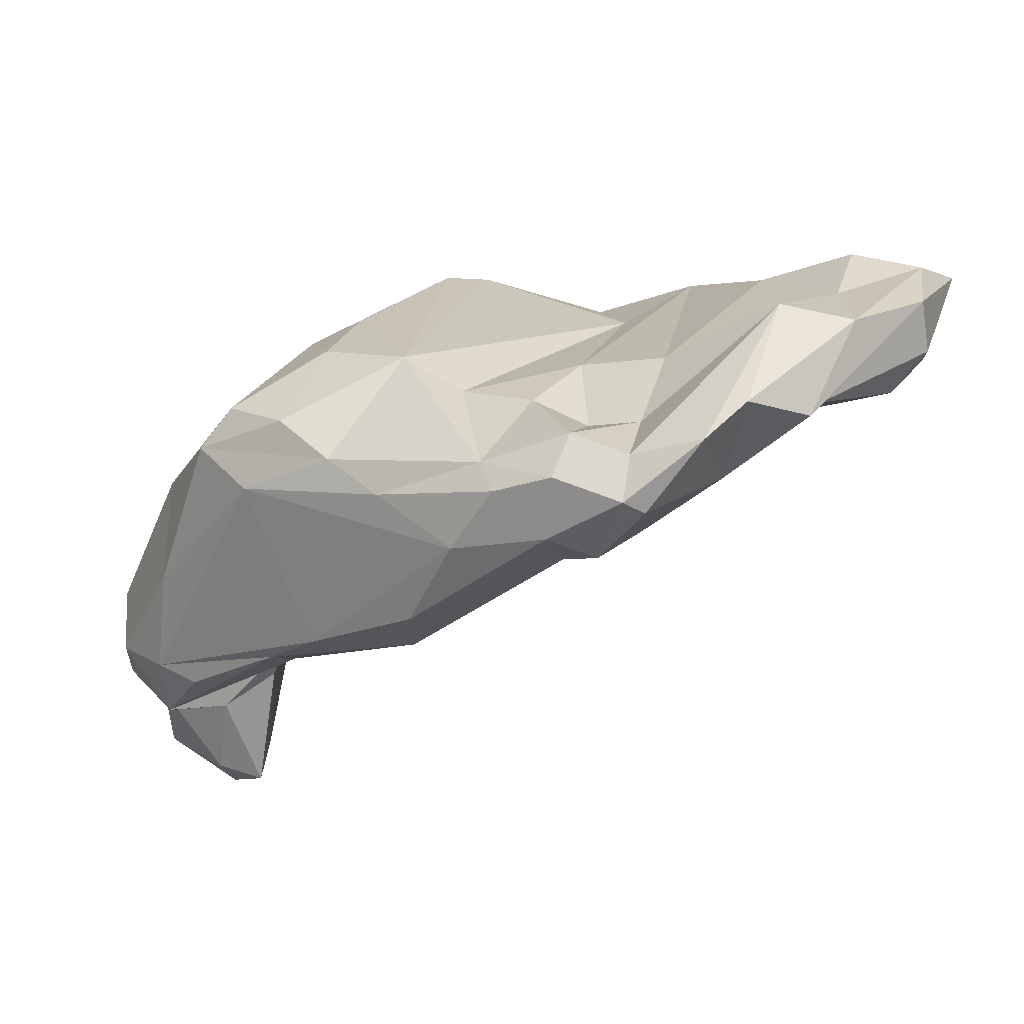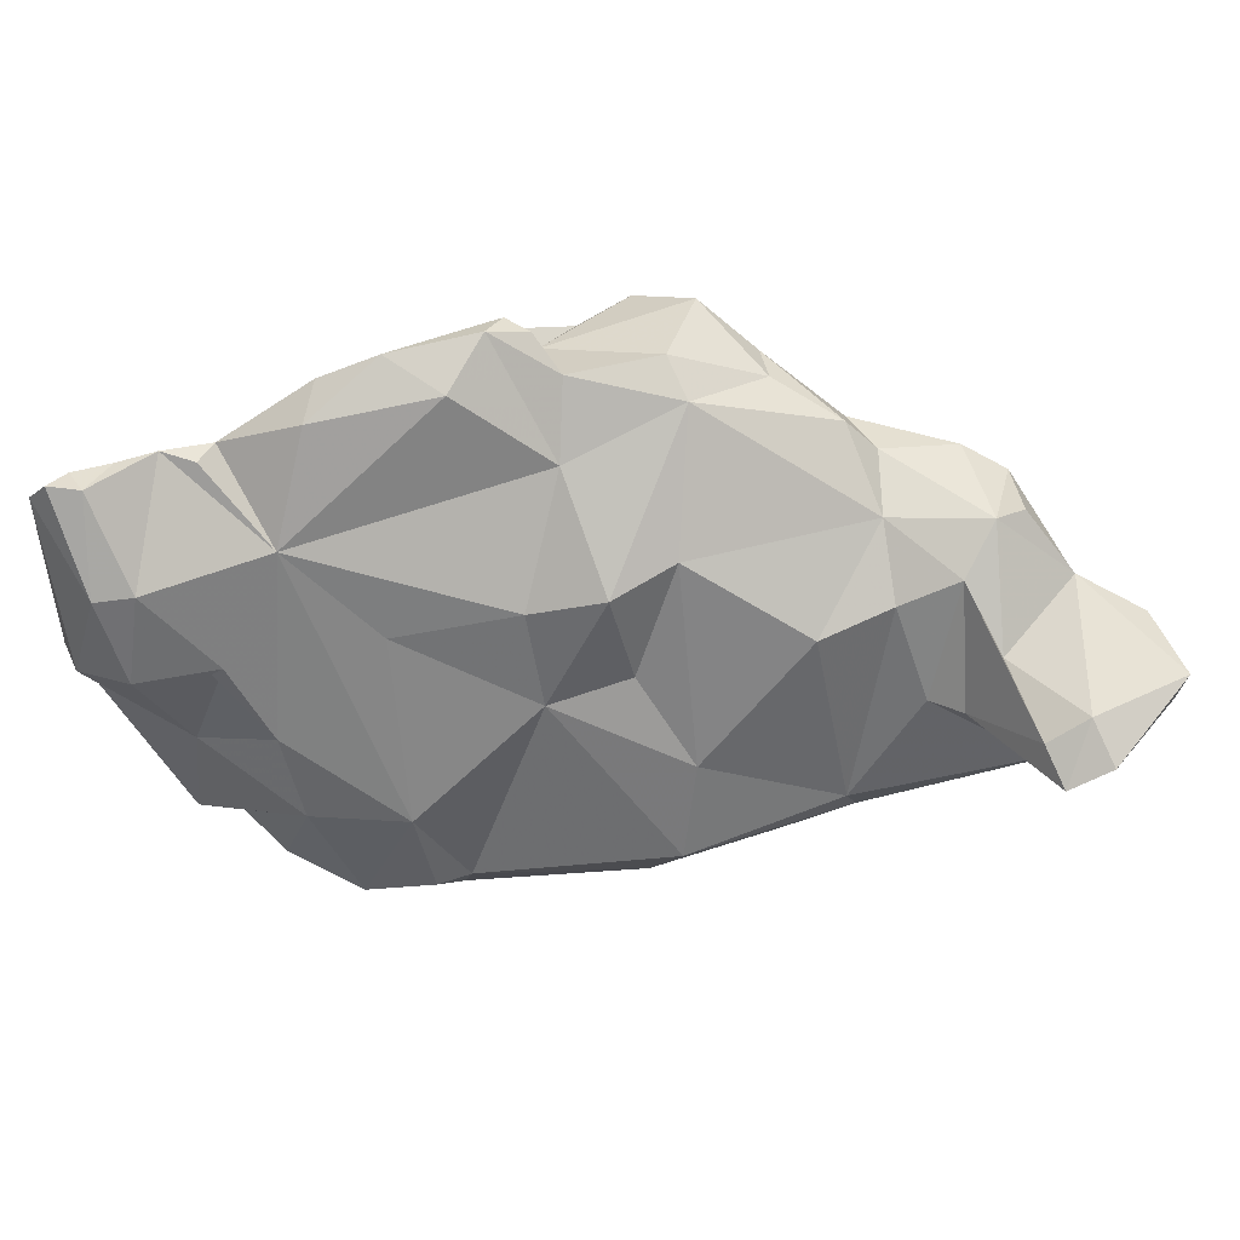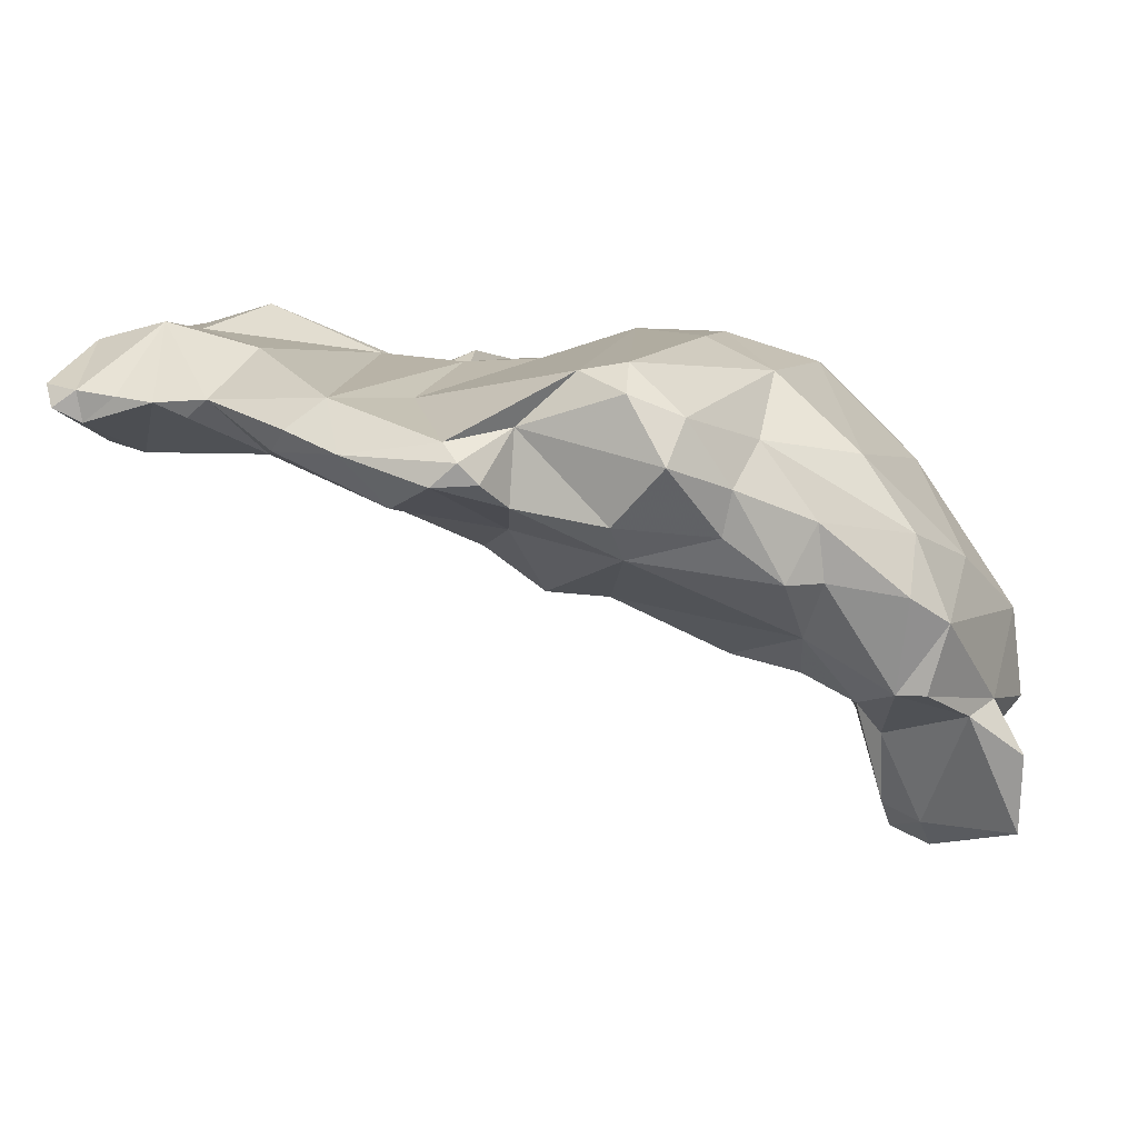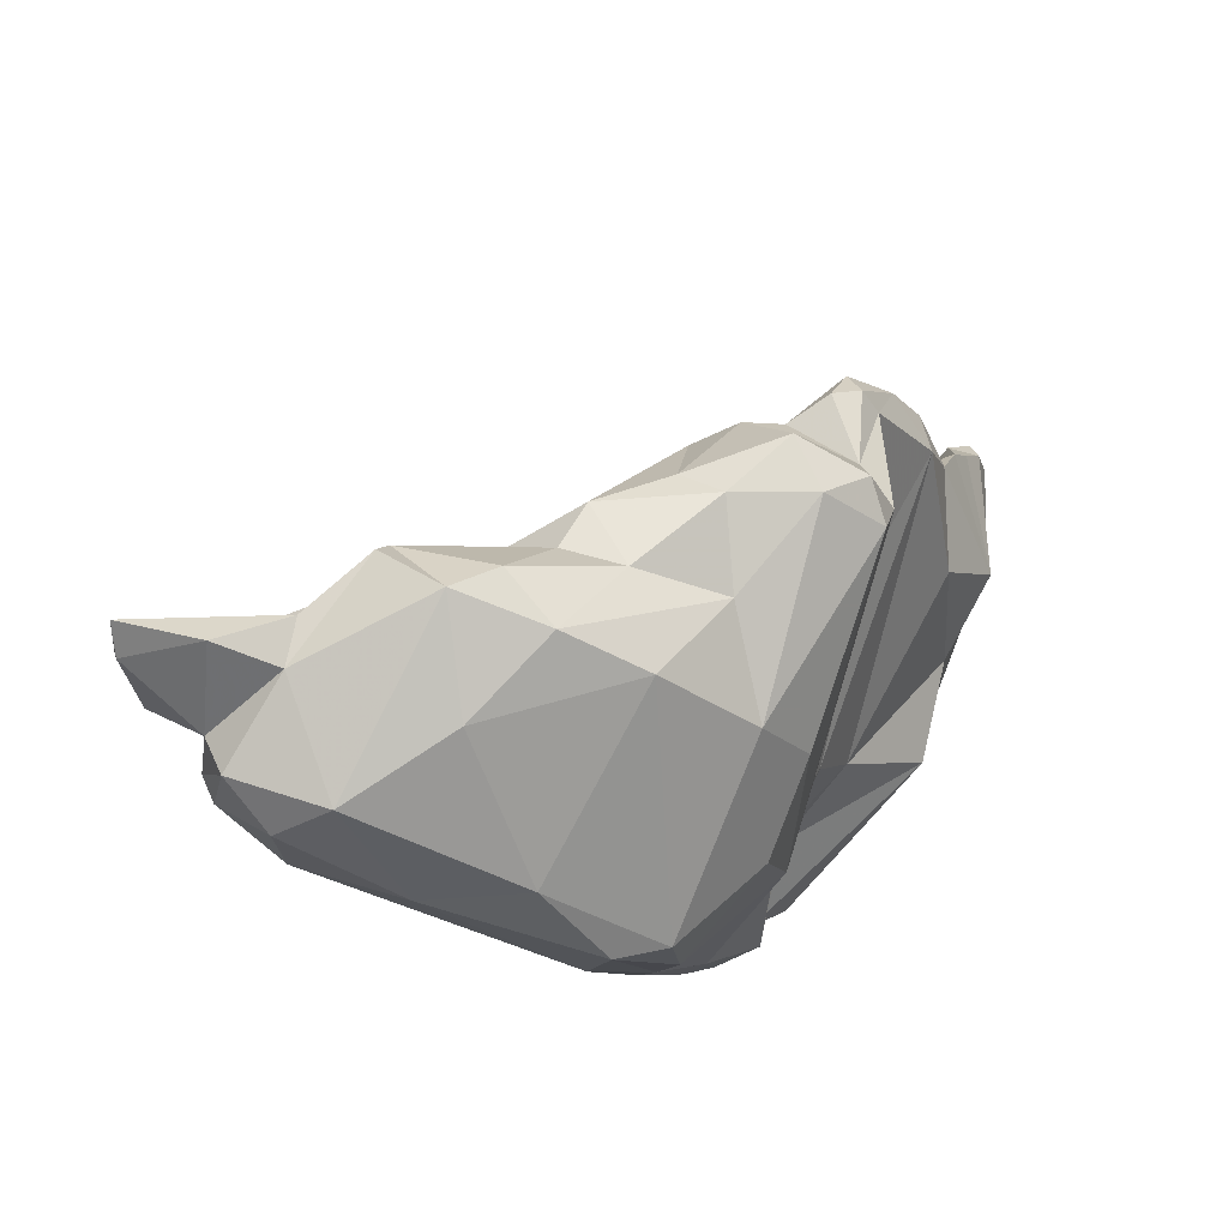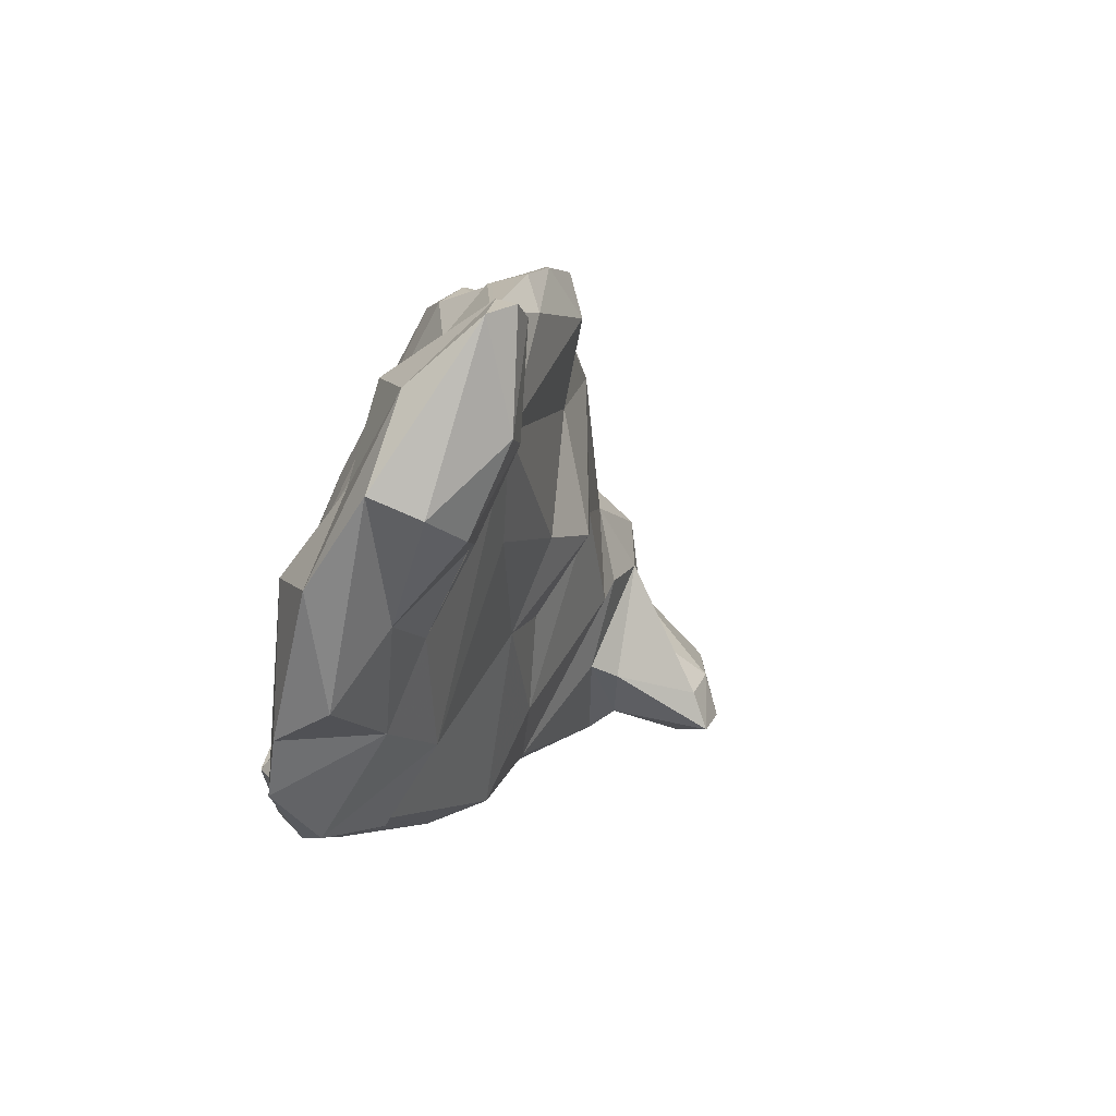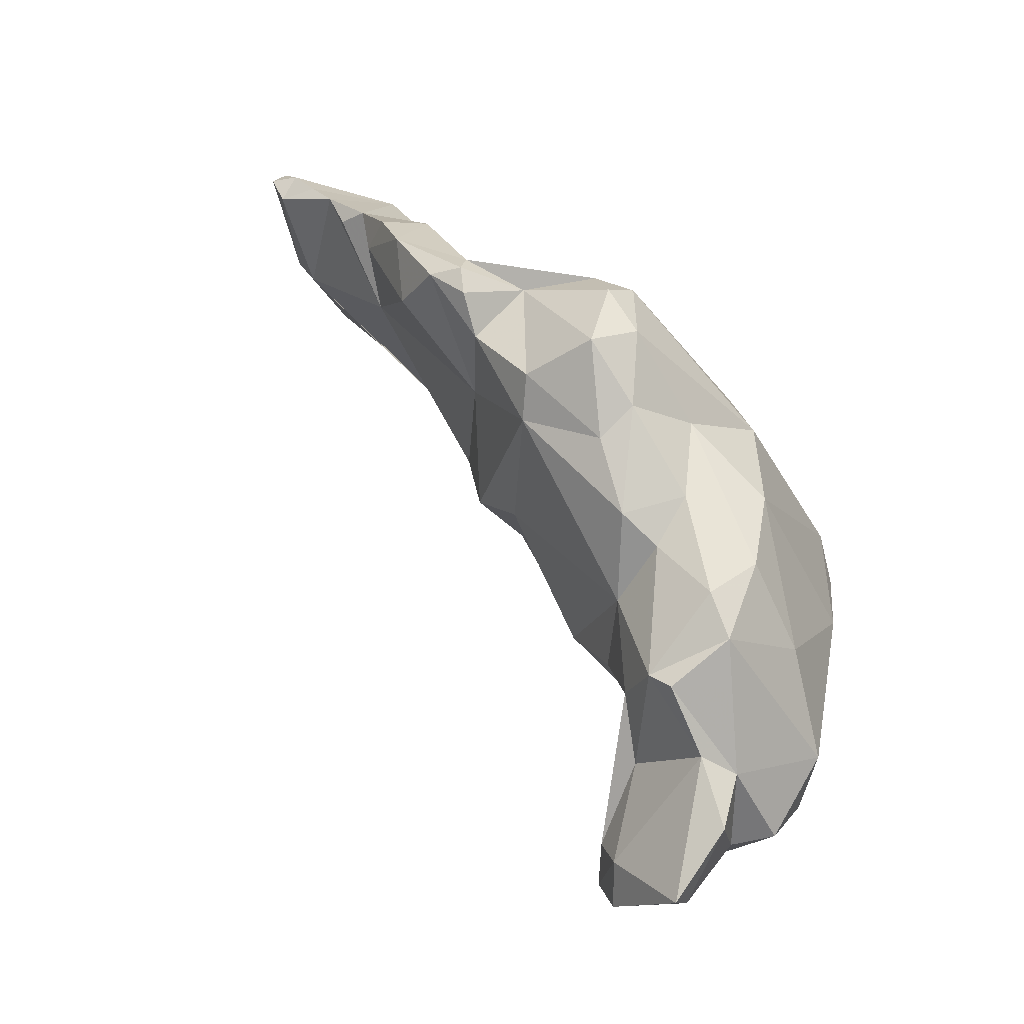
<metadata>
{"format":"obj","ext":"obj","renderer":"f3d","projection":"perspective","resolution":1024,"background":"white","views":[{"elev":-46.6,"azim":-108.6,"up":"+Y"},{"elev":8.0,"azim":38.9,"up":"+Y"},{"elev":76.7,"azim":62.3,"up":"+Y"},{"elev":-51.9,"azim":146.4,"up":"+Z"},{"elev":-9.0,"azim":-38.5,"up":"+Y"},{"elev":46.0,"azim":103.9,"up":"+Y"}]}
</metadata>
<code>
v 219.6 215.5 91.39
v 219.4 212.3 87.45
v 221.8 207.7 85.81
v 221.2 216.6 87.83
v 220.4 213.3 84.21
v 220.6 219.8 92.39
v 221.7 214.6 92.49
v 222.4 222.4 95.34
v 222.2 204.7 80.71
v 224.5 205.2 78.11
v 221.3 206.9 82.49
v 221.7 220.9 89.3
v 223.7 222.9 95.62
v 223.7 223.4 94.27
v 226.3 207.4 83.39
v 224.3 214.2 91.72
v 224.7 218 94.11
v 223.7 211.3 87.49
v 225 222.7 94.67
v 225.7 209.1 79.28
v 226.8 214.8 88.77
v 224.9 223.8 92.85
v 225.1 221.7 86.05
v 225 206.3 75.55
v 225.8 203.2 79.25
v 226.1 224.2 91.48
v 225.5 203.2 78.12
v 226.2 204.5 75.1
v 227.2 209.7 77.3
v 227.3 223.8 90.44
v 227.7 211.2 74.8
v 226 218.2 92.86
v 225.3 213.7 80.55
v 228.2 206.6 72.42
v 227.2 224.5 89.29
v 228.9 203.4 75.73
v 226.7 211.2 85.55
v 229.6 203.8 78.48
v 230.4 227.2 84.71
v 230.9 227.2 87.02
v 230.4 215.3 69.25
v 228.3 205 73.07
v 228 215 77.35
v 229.8 213.1 72.02
v 231.8 204.5 72.23
v 233.1 209.9 66.53
v 233.2 228.2 85.52
v 233.9 212.6 64.24
v 236.7 204.4 71.79
v 229.3 219.9 87.86
v 231 223.3 81.04
v 230.5 207.3 81.05
v 234.1 221.9 67.82
v 233.2 217.6 66.03
v 235.1 229.2 81.37
v 234.9 229.2 74.85
v 235.9 214.9 62.14
v 235.7 229.4 72.8
v 230.9 225.3 87.82
v 237.2 211 63.45
v 241.7 206.5 68.36
v 231.9 216 83.99
v 232.3 207.4 68.79
v 236.3 229.7 81.3
v 236.6 229.2 82.8
v 238 213.9 61.23
v 235.9 226.6 84.5
v 230.6 204.2 77.16
v 237.3 223.1 66.1
v 236.4 212.9 78.77
v 239.4 205.6 72.81
v 239.6 214.2 76.49
v 237.5 229.1 80.87
v 237.1 230.5 73.76
v 239.1 229.9 71.92
v 235.7 228.3 78.29
v 238.5 227.3 80.03
v 237.1 217.1 80.88
v 240.4 225.8 68.82
v 242.7 223.9 64.71
v 240.5 217.8 79.4
v 242.5 215.8 60.62
v 238.4 223.5 80.12
v 242.6 226.2 76.65
v 250.1 210.5 62.28
v 240.7 230.5 73.79
v 241.4 228.2 76.75
v 245.8 212.3 61.28
v 244.8 207.8 67
v 243.8 227.2 72.61
v 241.1 210 74.02
v 242.4 228.2 71.38
v 242.4 219.4 77.08
v 249.4 209.2 64.08
v 246.7 216 73
v 244.8 225.3 68.23
v 247.1 224 69.08
v 246.6 225.3 70.89
v 247 223.9 64.41
v 250.9 215.6 60.09
v 245.1 208.3 68.28
v 253.4 210.6 63.55
v 251.1 223.1 64.87
v 249.5 213.2 68.57
v 248.4 221.2 70.59
v 249.4 224.1 66.11
v 248.3 220 62
v 251.9 212.8 60.62
v 249.2 217.4 70.77
v 252.6 221.3 68.23
v 251.8 218.7 69.42
v 254.4 217.6 63.55
v 251.3 212.8 68.46
v 253.3 221.6 67.07
v 252.8 211.2 66.36
v 254.6 213.7 61.43
v 254.4 211.4 63.73
v 253.2 215.4 68.5
v 255.8 212.1 69.47
v 256.7 210.4 67.07
v 256.8 210.2 69.34
v 254.7 218.8 65.23
v 257.5 213.3 68.54
v 255.3 213.4 63.37
v 257.3 217.2 63.58
v 259.3 213.8 64.75
v 260.2 214.9 65.14
v 258.6 211.2 68.28
g foo
f 25 9 27
f 27 9 10
f 24 27 10
f 28 27 24
f 27 38 25
f 38 27 36
f 36 27 28
f 28 24 34
f 36 28 42
f 42 28 34
f 36 68 38
f 36 42 45
f 45 42 63
f 63 42 34
f 68 36 49
f 49 36 45
f 63 34 46
f 49 71 68
f 49 45 61
f 60 45 63
f 61 45 60
f 60 63 46
f 46 48 66
f 66 48 57
f 60 46 66
f 71 49 61
f 61 60 85
f 88 60 66
f 85 60 88
f 82 66 57
f 71 89 101
f 61 89 71
f 88 66 82
f 89 61 85
f 89 85 94
f 89 102 101
f 102 89 94
f 100 88 82
f 85 88 108
f 108 88 100
f 108 100 116
f 102 94 85
f 102 85 108
f 117 102 116
f 116 102 108
f 9 5 10
f 9 11 5
f 11 15 3
f 15 11 9
f 15 9 25
f 10 20 24
f 15 25 52
f 25 38 52
f 24 20 29
f 29 31 24
f 31 34 24
f 38 68 52
f 34 31 44
f 41 34 44
f 68 70 52
f 34 41 46
f 46 41 48
f 48 41 54
f 68 71 70
f 57 48 54
f 71 91 70
f 69 57 54
f 57 80 82
f 101 91 71
f 82 80 107
f 101 95 91
f 101 102 104
f 100 82 107
f 104 115 113
f 102 115 104
f 103 100 107
f 102 117 115
f 103 112 100
f 121 113 115
f 116 100 112
f 120 121 115
f 120 115 124
f 124 115 117
f 117 116 124
f 124 116 112
f 125 124 112
f 120 124 126
f 128 121 120
f 128 120 126
f 126 124 125
f 126 125 127
f 128 126 127
f 2 3 1
f 11 3 2
f 5 11 2
f 1 3 18
f 3 15 18
f 15 37 18
f 5 20 10
f 5 33 20
f 15 52 37
f 29 20 33
f 43 29 33
f 43 31 29
f 43 44 31
f 62 52 70
f 41 53 54
f 54 53 69
f 72 70 91
f 91 93 72
f 57 69 80
f 91 95 93
f 109 95 101
f 101 104 109
f 107 80 99
f 107 99 103
f 104 113 111
f 104 111 109
f 111 119 118
f 111 113 119
f 111 118 110
f 112 103 114
f 113 121 119
f 110 118 122
f 114 110 122
f 114 122 112
f 118 119 123
f 122 118 123
f 125 112 122
f 119 121 123
f 123 121 128
f 122 123 127
f 122 127 125
f 123 128 127
f 4 2 6
f 5 2 4
f 7 1 18
f 18 16 7
f 16 18 21
f 4 33 5
f 37 21 18
f 41 44 51
f 41 58 53
f 62 70 78
f 69 53 58
f 78 70 81
f 69 58 75
f 72 81 70
f 79 69 75
f 81 72 93
f 69 79 80
f 80 79 99
f 96 79 92
f 99 79 96
f 93 95 105
f 105 95 109
f 99 96 106
f 96 97 106
f 105 109 111
f 97 105 110
f 106 97 110
f 103 99 106
f 105 111 110
f 106 110 103
f 110 114 103
f 1 8 6
f 1 6 2
f 8 1 7
f 4 6 12
f 8 7 17
f 7 16 17
f 23 4 12
f 16 32 17
f 32 16 21
f 4 23 33
f 37 32 21
f 32 37 50
f 39 33 23
f 43 33 39
f 52 50 37
f 51 43 39
f 52 62 50
f 51 44 43
f 62 78 50
f 51 56 41
f 83 50 78
f 56 58 41
f 83 78 81
f 83 81 84
f 84 81 93
f 75 92 79
f 92 90 98
f 84 93 105
f 84 105 98
f 90 84 98
f 92 98 96
f 98 97 96
f 105 97 98
f 6 8 14
f 12 6 14
f 13 8 17
f 8 13 14
f 13 17 19
f 22 12 14
f 19 17 32
f 12 26 35
f 12 22 26
f 26 19 32
f 35 26 30
f 23 12 35
f 50 26 32
f 30 26 50
f 35 39 23
f 35 30 50
f 35 50 59
f 55 51 39
f 83 67 50
f 67 59 50
f 55 56 51
f 55 64 76
f 56 55 76
f 65 67 83
f 76 64 73
f 56 76 74
f 58 56 74
f 77 65 83
f 73 65 77
f 76 73 77
f 58 74 75
f 77 83 84
f 76 77 87
f 74 76 86
f 75 74 86
f 87 77 84
f 86 76 87
f 92 75 86
f 87 84 90
f 86 87 90
f 86 90 92
f 14 13 19
f 19 22 14
f 19 26 22
f 40 35 59
f 39 35 40
f 39 40 47
f 40 59 47
f 47 59 67
f 47 55 39
f 47 67 65
f 47 65 64
f 55 47 64
f 64 65 73
g

</code>
